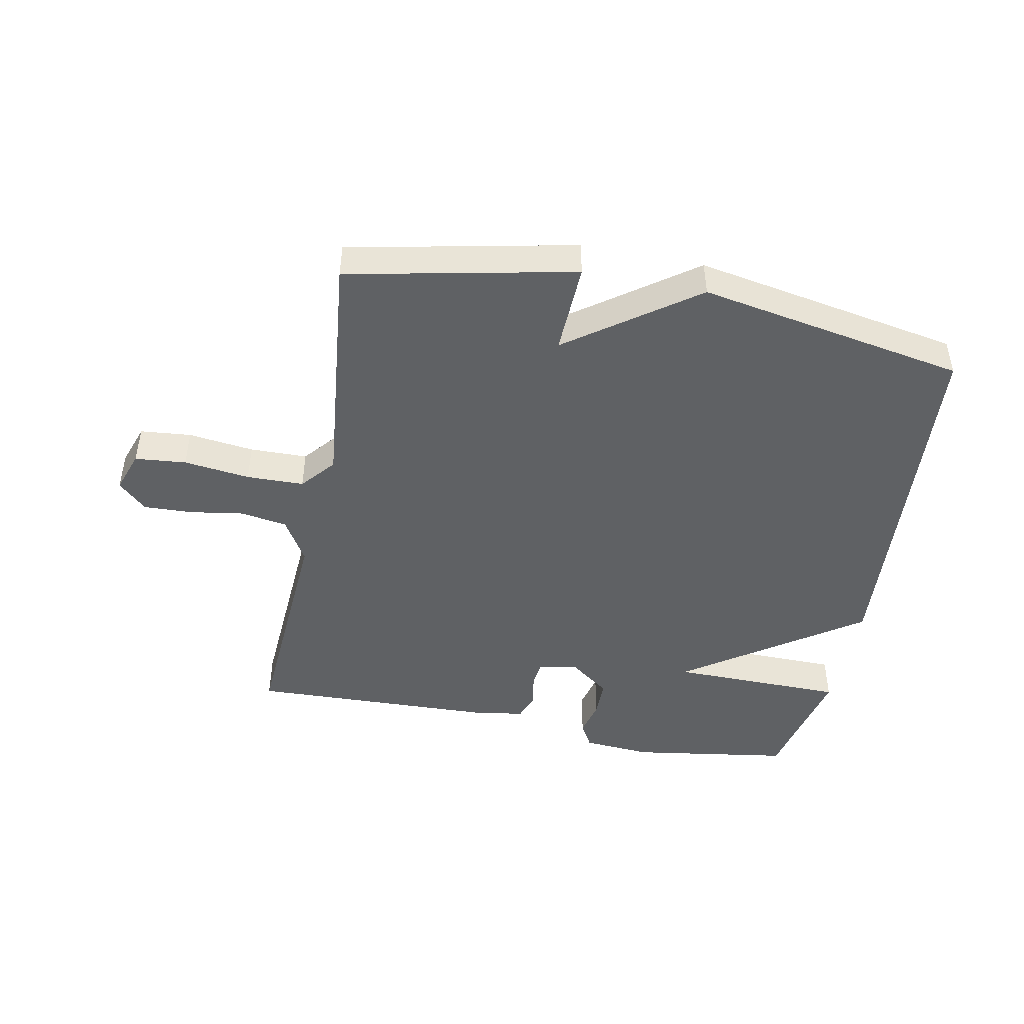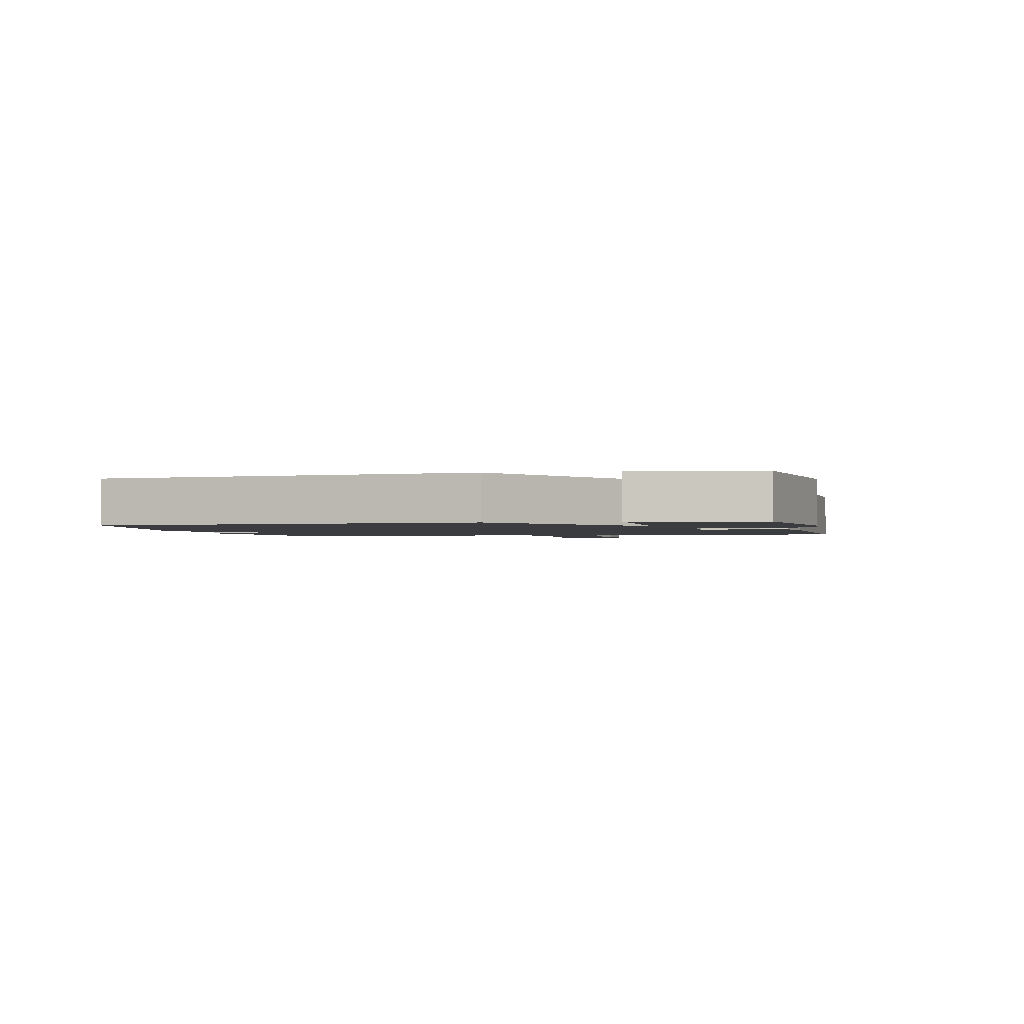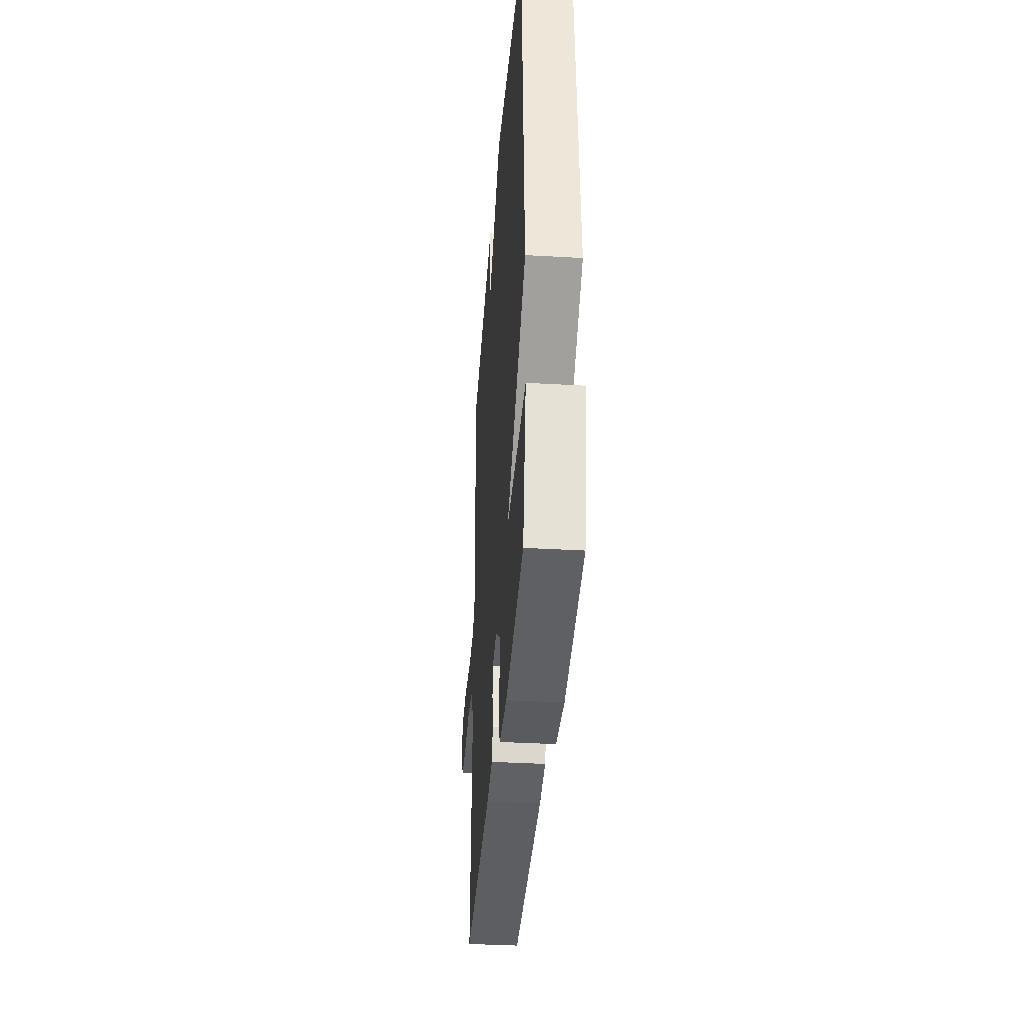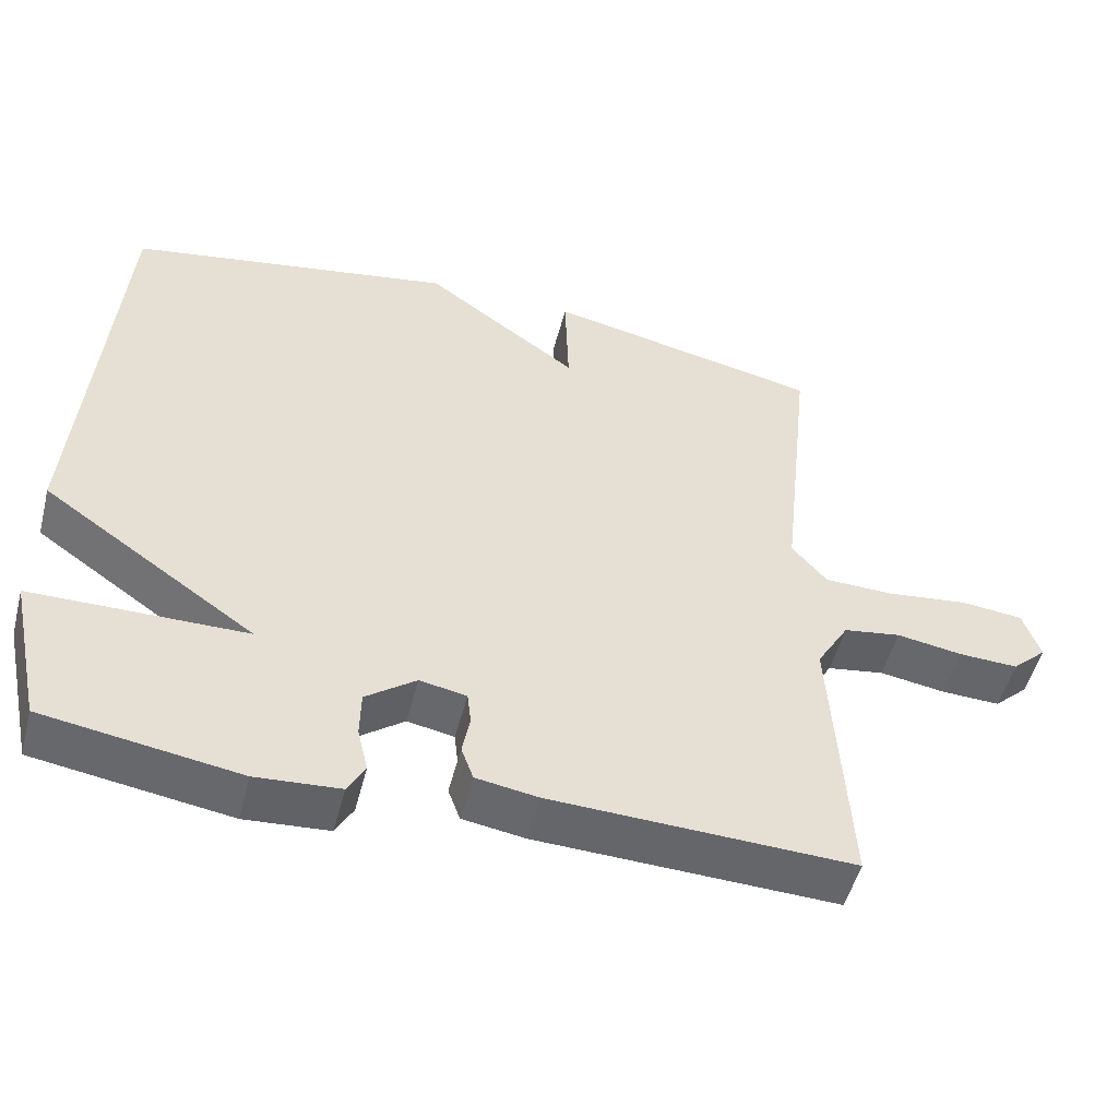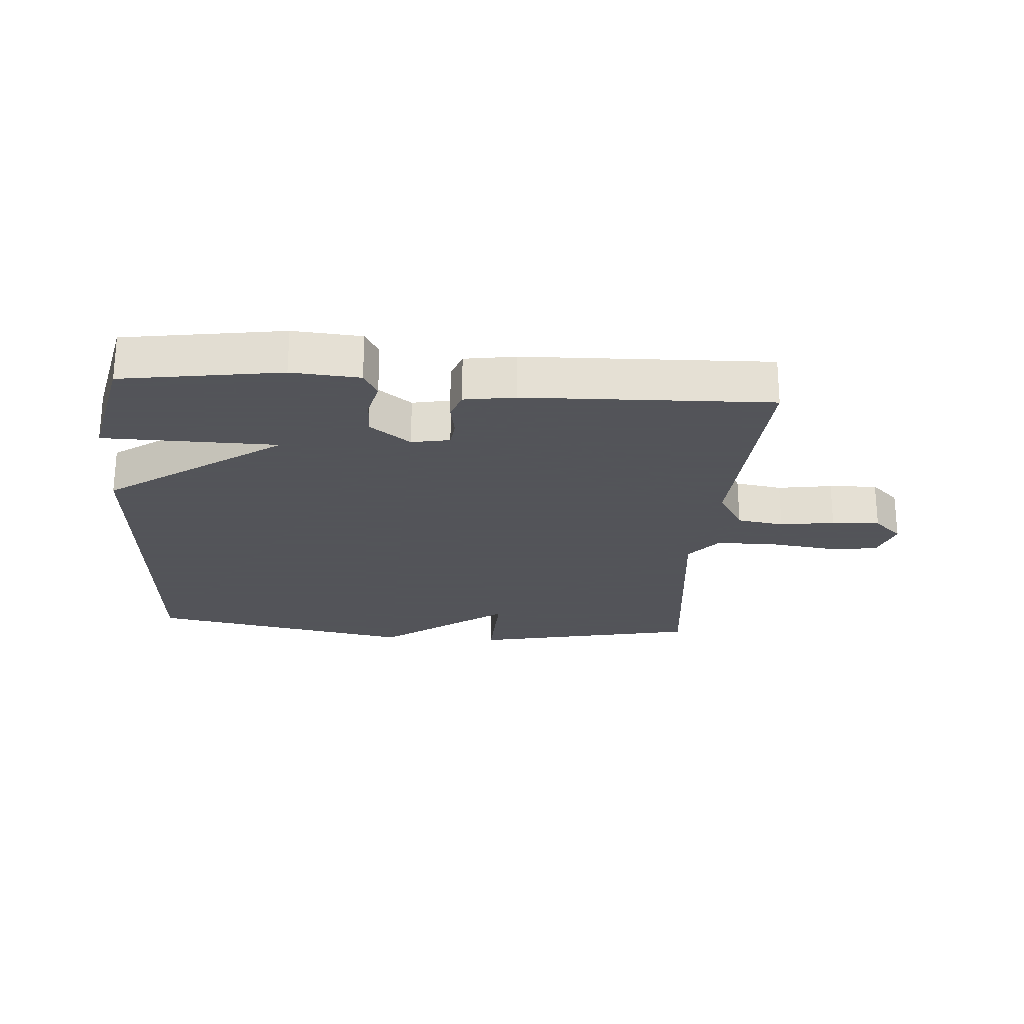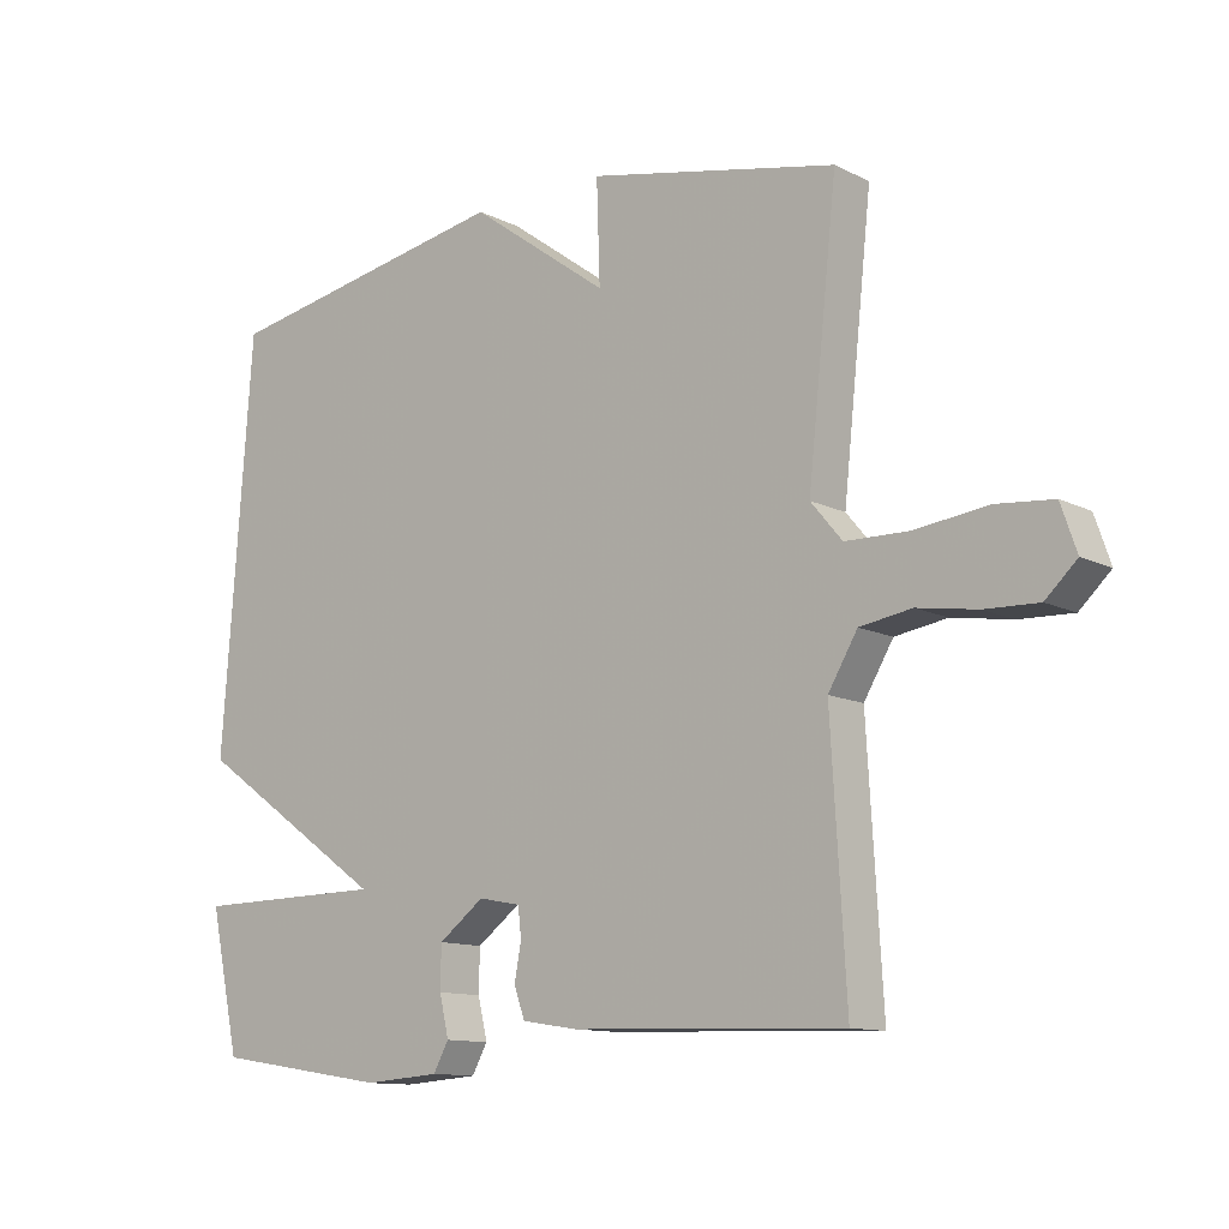
<metadata>
{"format":"obj","ext":"obj","renderer":"f3d","projection":"perspective","resolution":1024,"background":"white","views":[{"elev":-46.2,"azim":-11.2,"up":"+Y"},{"elev":-1.7,"azim":103.3,"up":"+Y"},{"elev":-36.5,"azim":85.7,"up":"+Z"},{"elev":-51.4,"azim":165.5,"up":"+Z"},{"elev":-23.9,"azim":175.6,"up":"+Y"},{"elev":-11.9,"azim":-139.6,"up":"+Z"}]}
</metadata>
<code>
v -0.5 0.07 -0.5
v -0.478 0.07 -0.127
v -0.521 0.07 -0.055
v -0.597 0.07 -0.043
v -0.685 0.07 -0.057
v -0.763 0.07 -0.06
v -0.809 0.07 -0.017
v -0.786 0.07 0.05
v -0.703 0.07 0.058
v -0.596 0.07 0.045
v -0.503 0.07 0.047
v -0.457 0.07 0.102
v -0.5 0.07 0.5
v -0.133 0.07 0.577
v -0.138 0.07 0.428
v 0.067 0.07 0.577
v 0.5 0.07 0.5
v 0.544 0.07 -0.097
v 0.261 0.07 -0.294
v 0.544 0.07 -0.297
v 0.5 0.07 -0.5
v 0.242 0.07 -0.54
v 0.131 0.07 -0.532
v 0.108 0.07 -0.491
v 0.122 0.07 -0.432
v 0.121 0.07 -0.37
v 0.054 0.07 -0.32
v -0.008 0.07 -0.332
v -0.013 0.07 -0.375
v -0.003 0.07 -0.429
v -0.019 0.07 -0.473
v -0.101 0.07 -0.486
v -0.5 0 -0.5
v -0.478 0 -0.127
v -0.521 0 -0.055
v -0.597 0 -0.043
v -0.685 0 -0.057
v -0.763 0 -0.06
v -0.809 0 -0.017
v -0.786 0 0.05
v -0.703 0 0.058
v -0.596 0 0.045
v -0.503 0 0.047
v -0.457 0 0.102
v -0.5 0 0.5
v -0.133 0 0.577
v -0.138 0 0.428
v 0.067 0 0.577
v 0.5 0 0.5
v 0.544 0 -0.097
v 0.261 0 -0.294
v 0.544 0 -0.297
v 0.5 0 -0.5
v 0.242 0 -0.54
v 0.131 0 -0.532
v 0.108 0 -0.491
v 0.122 0 -0.432
v 0.121 0 -0.37
v 0.054 0 -0.32
v -0.008 0 -0.332
v -0.013 0 -0.375
v -0.003 0 -0.429
v -0.019 0 -0.473
v -0.101 0 -0.486
f 32 1 2
f 31 32 2
f 30 31 2
f 29 30 2
f 28 29 2 3
f 27 28 3
f 23 24 25
f 22 23 25
f 21 22 25
f 20 21 25
f 19 20 25
f 19 25 26
f 19 26 27
f 18 19 27
f 17 18 27
f 16 17 27
f 15 16 27
f 12 13 14 15
f 15 27 3
f 12 15 3
f 11 12 3
f 8 9 10
f 7 8 10
f 6 7 10
f 5 6 10
f 4 5 10
f 3 4 10 11
f 34 33 64
f 34 64 63
f 34 63 62
f 34 62 61
f 35 34 61 60
f 35 60 59
f 57 56 55
f 57 55 54
f 57 54 53
f 57 53 52
f 57 52 51
f 58 57 51
f 59 58 51
f 59 51 50
f 59 50 49
f 59 49 48
f 59 48 47
f 47 46 45 44
f 35 59 47
f 35 47 44
f 35 44 43
f 42 41 40
f 42 40 39
f 42 39 38
f 42 38 37
f 42 37 36
f 43 42 36 35
f 1 33 34 2
f 2 34 35 3
f 3 35 36 4
f 4 36 37 5
f 5 37 38 6
f 6 38 39 7
f 7 39 40 8
f 8 40 41 9
f 9 41 42 10
f 10 42 43 11
f 11 43 44 12
f 12 44 45 13
f 13 45 46 14
f 14 46 47 15
f 15 47 48 16
f 16 48 49 17
f 17 49 50 18
f 18 50 51 19
f 19 51 52 20
f 20 52 53 21
f 21 53 54 22
f 22 54 55 23
f 23 55 56 24
f 24 56 57 25
f 25 57 58 26
f 26 58 59 27
f 27 59 60 28
f 28 60 61 29
f 29 61 62 30
f 30 62 63 31
f 31 63 64 32
f 32 64 33 1

</code>
